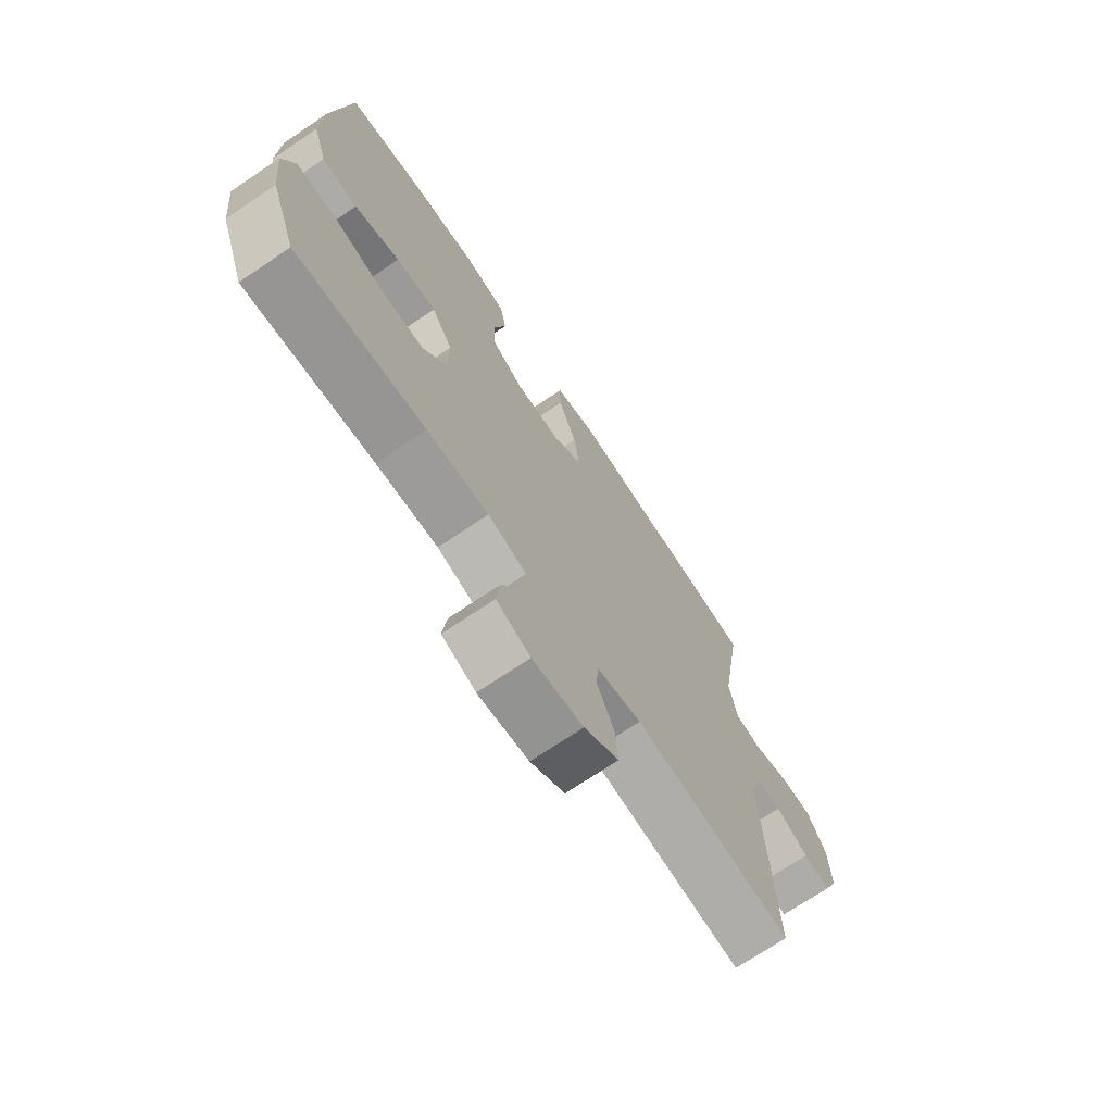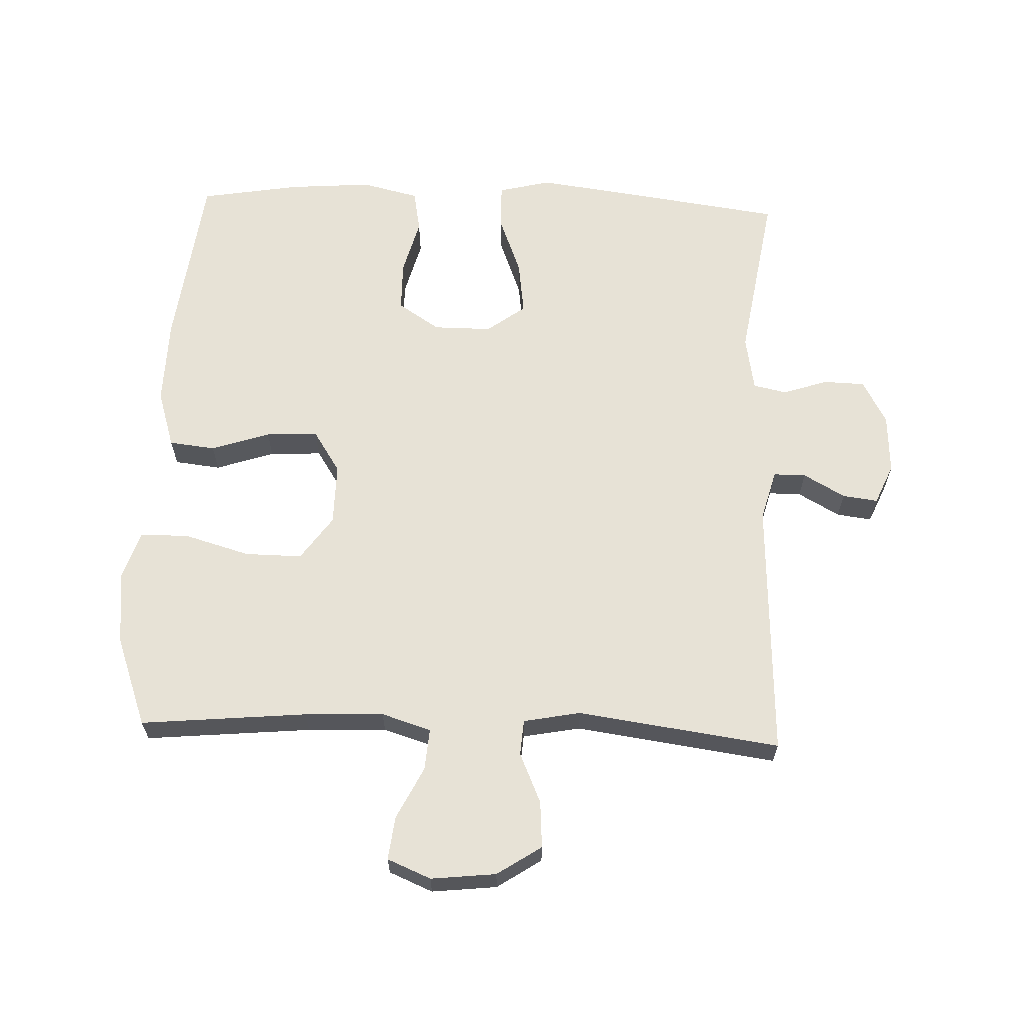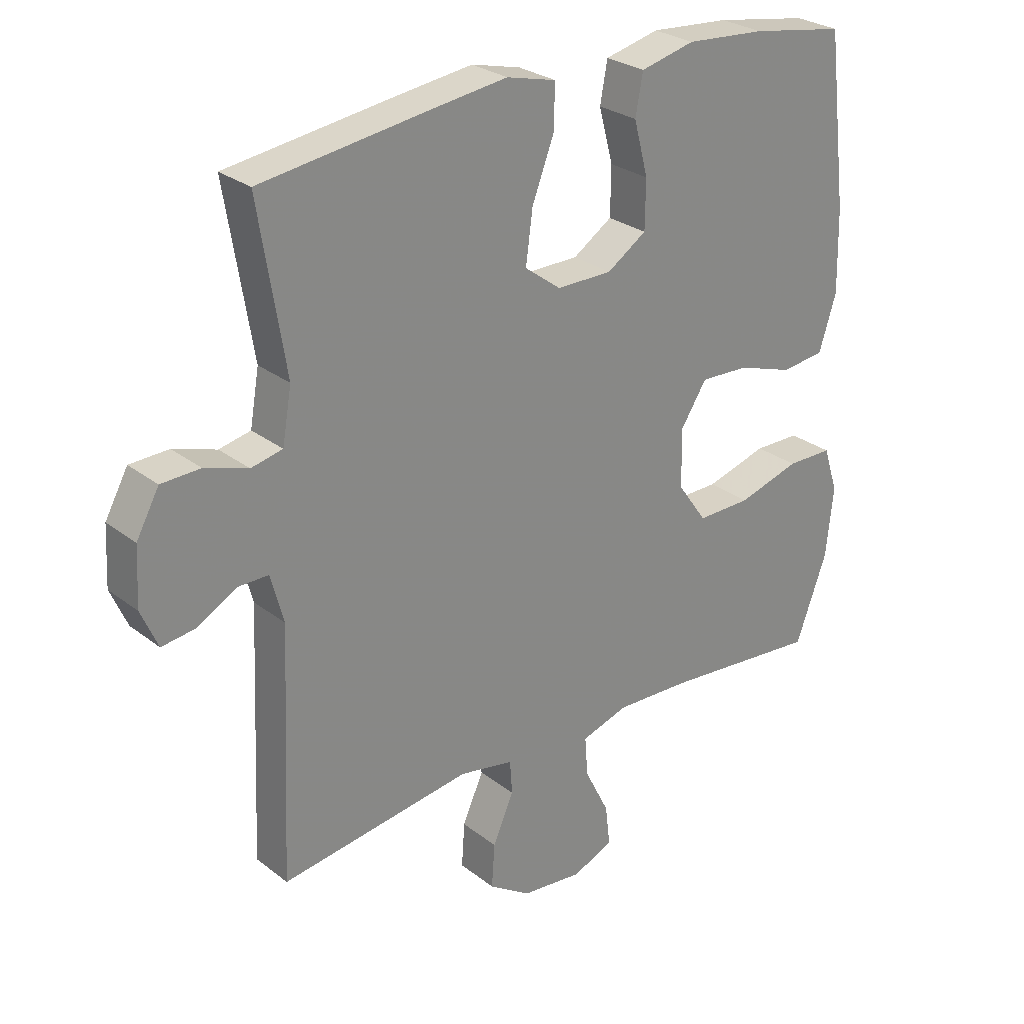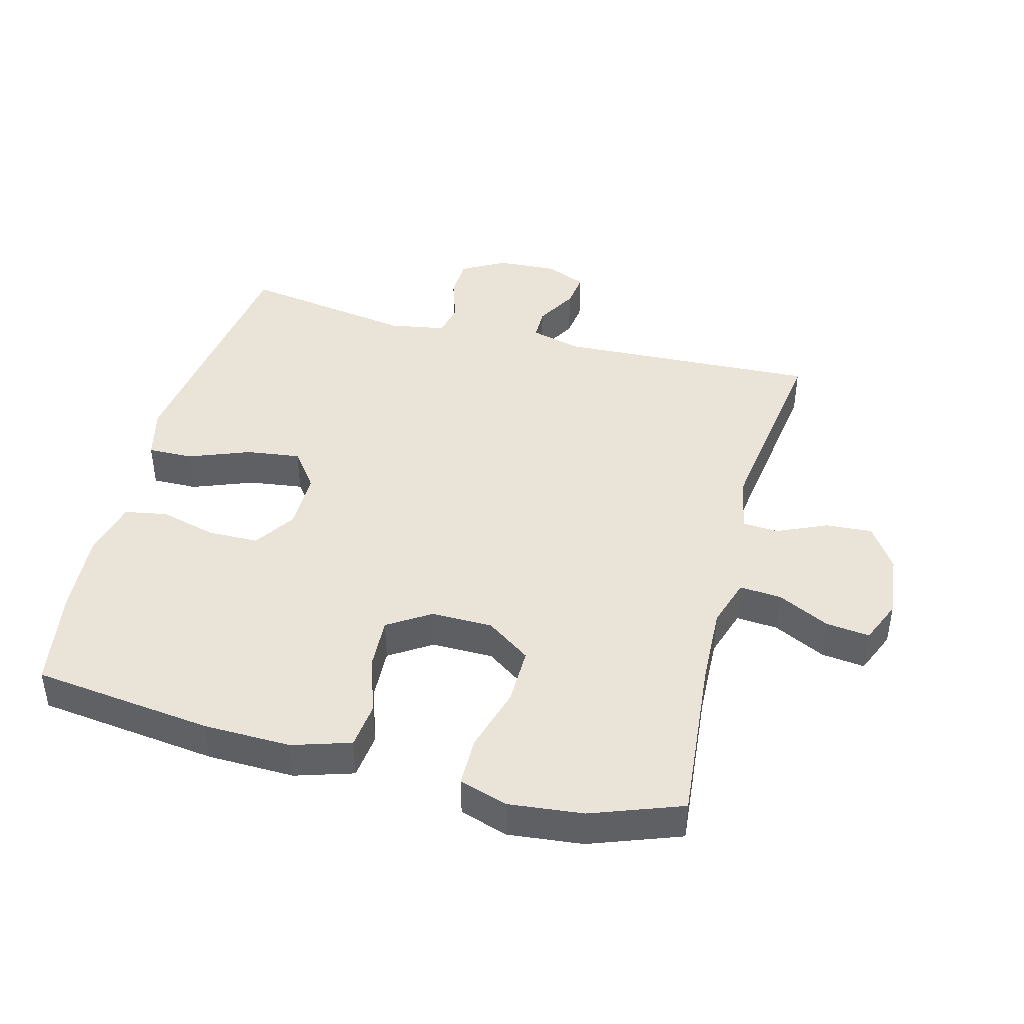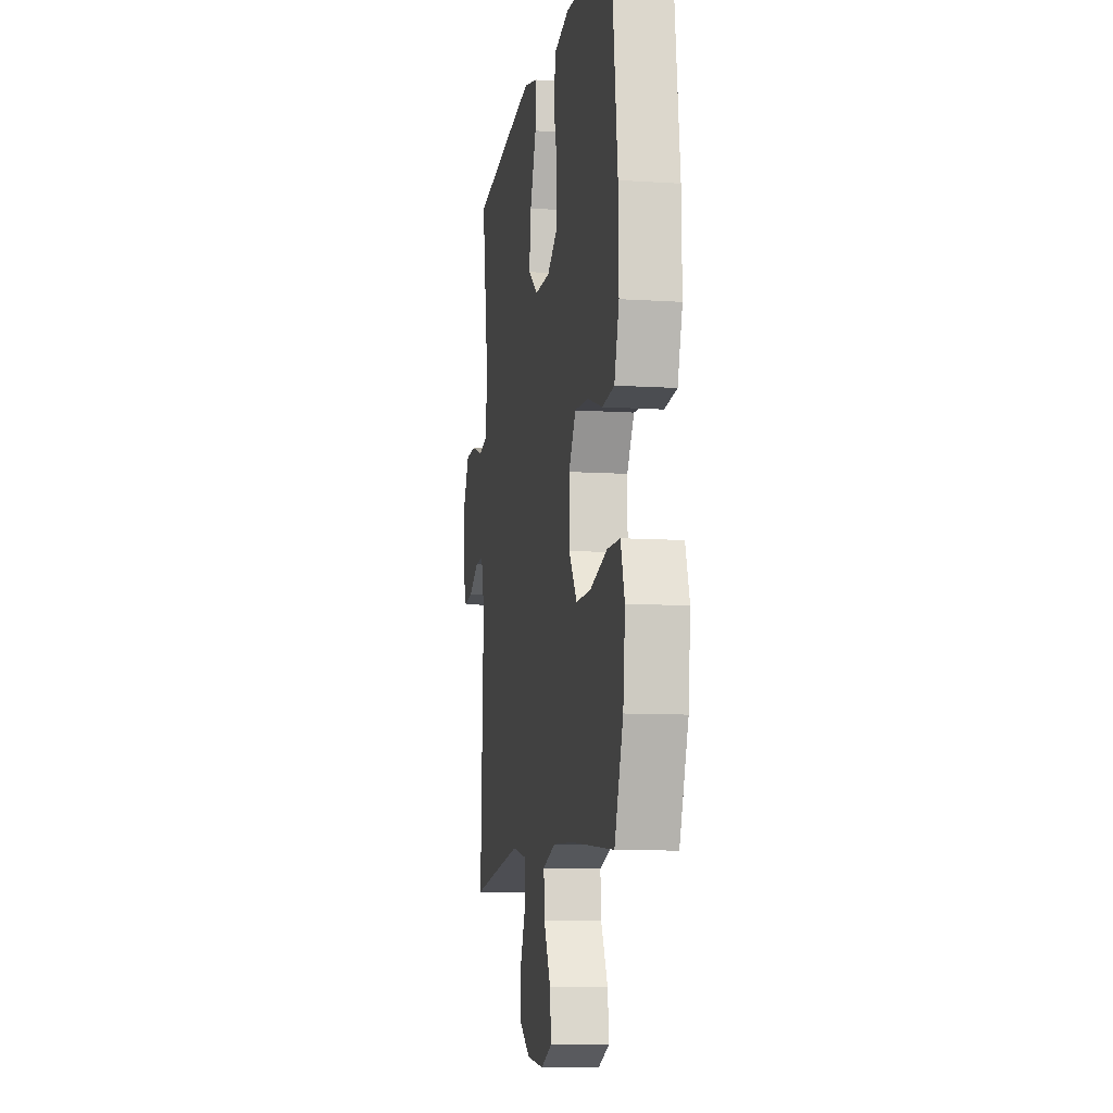
<metadata>
{"format":"obj","ext":"obj","renderer":"f3d","projection":"perspective","resolution":1024,"background":"white","views":[{"elev":-71.6,"azim":124.0,"up":"+Z"},{"elev":63.7,"azim":-177.8,"up":"+Y"},{"elev":27.4,"azim":-40.3,"up":"+Z"},{"elev":43.1,"azim":104.7,"up":"+Y"},{"elev":-9.6,"azim":80.3,"up":"+Z"}]}
</metadata>
<code>
v 0.5 0.07 0.5
v 0.534 0.07 0.223
v 0.537 0.07 0.089
v 0.509 0.07 0
v 0.438 0.07 -0.008
v 0.348 0.07 0.022
v 0.268 0.07 0.026
v 0.226 0.07 -0.039
v 0.227 0.07 -0.134
v 0.275 0.07 -0.202
v 0.363 0.07 -0.201
v 0.464 0.07 -0.172
v 0.539 0.07 -0.173
v 0.563 0.07 -0.247
v 0.551 0.07 -0.361
v 0.5 0.07 -0.5
v 0.244 0.07 -0.476
v 0.122 0.07 -0.471
v 0.046 0.07 -0.495
v 0.051 0.07 -0.559
v 0.091 0.07 -0.639
v 0.099 0.07 -0.706
v 0.032 0.07 -0.734
v -0.068 0.07 -0.723
v -0.136 0.07 -0.678
v -0.131 0.07 -0.606
v -0.097 0.07 -0.529
v -0.101 0.07 -0.474
v -0.189 0.07 -0.457
v -0.5 0.07 -0.5
v -0.482 0.07 -0.099
v -0.503 0.07 -0.021
v -0.553 0.07 -0.021
v -0.617 0.07 -0.057
v -0.671 0.07 -0.064
v -0.698 0.07 -0.002
v -0.693 0.07 0.091
v -0.656 0.07 0.158
v -0.593 0.07 0.16
v -0.523 0.07 0.137
v -0.472 0.07 0.148
v -0.457 0.07 0.234
v -0.5 0.07 0.5
v -0.229 0.07 0.537
v -0.105 0.07 0.553
v -0.025 0.07 0.533
v -0.026 0.07 0.464
v -0.062 0.07 0.37
v -0.073 0.07 0.287
v -0.014 0.07 0.243
v 0.076 0.07 0.243
v 0.14 0.07 0.285
v 0.141 0.07 0.363
v 0.118 0.07 0.45
v 0.13 0.07 0.515
v 0.218 0.07 0.536
v 0.347 0.07 0.526
v 0.5 0 0.5
v 0.534 0 0.223
v 0.537 0 0.089
v 0.509 0 0
v 0.438 0 -0.008
v 0.348 0 0.022
v 0.268 0 0.026
v 0.226 0 -0.039
v 0.227 0 -0.134
v 0.275 0 -0.202
v 0.363 0 -0.201
v 0.464 0 -0.172
v 0.539 0 -0.173
v 0.563 0 -0.247
v 0.551 0 -0.361
v 0.5 0 -0.5
v 0.244 0 -0.476
v 0.122 0 -0.471
v 0.046 0 -0.495
v 0.051 0 -0.559
v 0.091 0 -0.639
v 0.099 0 -0.706
v 0.032 0 -0.734
v -0.068 0 -0.723
v -0.136 0 -0.678
v -0.131 0 -0.606
v -0.097 0 -0.529
v -0.101 0 -0.474
v -0.189 0 -0.457
v -0.5 0 -0.5
v -0.482 0 -0.099
v -0.503 0 -0.021
v -0.553 0 -0.021
v -0.617 0 -0.057
v -0.671 0 -0.064
v -0.698 0 -0.002
v -0.693 0 0.091
v -0.656 0 0.158
v -0.593 0 0.16
v -0.523 0 0.137
v -0.472 0 0.148
v -0.457 0 0.234
v -0.5 0 0.5
v -0.229 0 0.537
v -0.105 0 0.553
v -0.025 0 0.533
v -0.026 0 0.464
v -0.062 0 0.37
v -0.073 0 0.287
v -0.014 0 0.243
v 0.076 0 0.243
v 0.14 0 0.285
v 0.141 0 0.363
v 0.118 0 0.45
v 0.13 0 0.515
v 0.218 0 0.536
v 0.347 0 0.526
f 4 5 6
f 3 4 6
f 2 3 6
f 1 2 6
f 57 1 6
f 56 57 6
f 55 56 6
f 54 55 6
f 53 54 6
f 52 53 6 7
f 51 52 7 8
f 50 51 8 9
f 49 50 9
f 46 47 48
f 45 46 48
f 44 45 48
f 43 44 48
f 42 43 48
f 41 42 48 49
f 38 39 40
f 37 38 40
f 36 37 40
f 35 36 40
f 34 35 40
f 33 34 40
f 32 33 40 41
f 49 9 10
f 41 49 10
f 32 41 10
f 31 32 10
f 25 26 27
f 24 25 27
f 23 24 27
f 22 23 27
f 21 22 27
f 20 21 27
f 19 20 27 28
f 18 19 28 29
f 15 16 17
f 14 15 17
f 13 14 17
f 12 13 17
f 11 12 17
f 17 18 29
f 11 17 29
f 10 11 29
f 10 29 30 31
f 63 62 61
f 63 61 60
f 63 60 59
f 63 59 58
f 63 58 114
f 63 114 113
f 63 113 112
f 63 112 111
f 63 111 110
f 64 63 110 109
f 65 64 109 108
f 66 65 108 107
f 66 107 106
f 105 104 103
f 105 103 102
f 105 102 101
f 105 101 100
f 105 100 99
f 106 105 99 98
f 97 96 95
f 97 95 94
f 97 94 93
f 97 93 92
f 97 92 91
f 97 91 90
f 98 97 90 89
f 67 66 106
f 67 106 98
f 67 98 89
f 67 89 88
f 84 83 82
f 84 82 81
f 84 81 80
f 84 80 79
f 84 79 78
f 84 78 77
f 85 84 77 76
f 86 85 76 75
f 74 73 72
f 74 72 71
f 74 71 70
f 74 70 69
f 74 69 68
f 86 75 74
f 86 74 68
f 86 68 67
f 88 87 86 67
f 1 58 59 2
f 2 59 60 3
f 3 60 61 4
f 4 61 62 5
f 5 62 63 6
f 6 63 64 7
f 7 64 65 8
f 8 65 66 9
f 9 66 67 10
f 10 67 68 11
f 11 68 69 12
f 12 69 70 13
f 13 70 71 14
f 14 71 72 15
f 15 72 73 16
f 16 73 74 17
f 17 74 75 18
f 18 75 76 19
f 19 76 77 20
f 20 77 78 21
f 21 78 79 22
f 22 79 80 23
f 23 80 81 24
f 24 81 82 25
f 25 82 83 26
f 26 83 84 27
f 27 84 85 28
f 28 85 86 29
f 29 86 87 30
f 30 87 88 31
f 31 88 89 32
f 32 89 90 33
f 33 90 91 34
f 34 91 92 35
f 35 92 93 36
f 36 93 94 37
f 37 94 95 38
f 38 95 96 39
f 39 96 97 40
f 40 97 98 41
f 41 98 99 42
f 42 99 100 43
f 43 100 101 44
f 44 101 102 45
f 45 102 103 46
f 46 103 104 47
f 47 104 105 48
f 48 105 106 49
f 49 106 107 50
f 50 107 108 51
f 51 108 109 52
f 52 109 110 53
f 53 110 111 54
f 54 111 112 55
f 55 112 113 56
f 56 113 114 57
f 57 114 58 1

</code>
